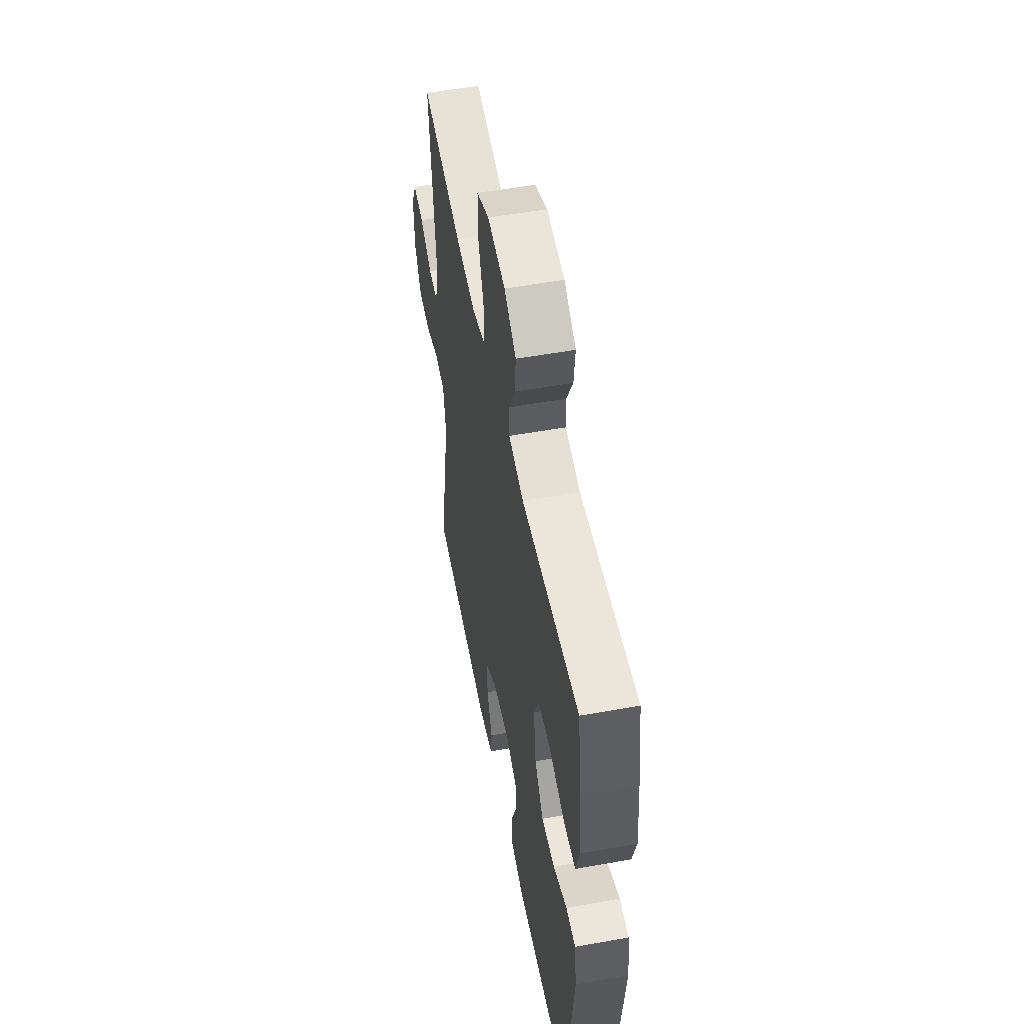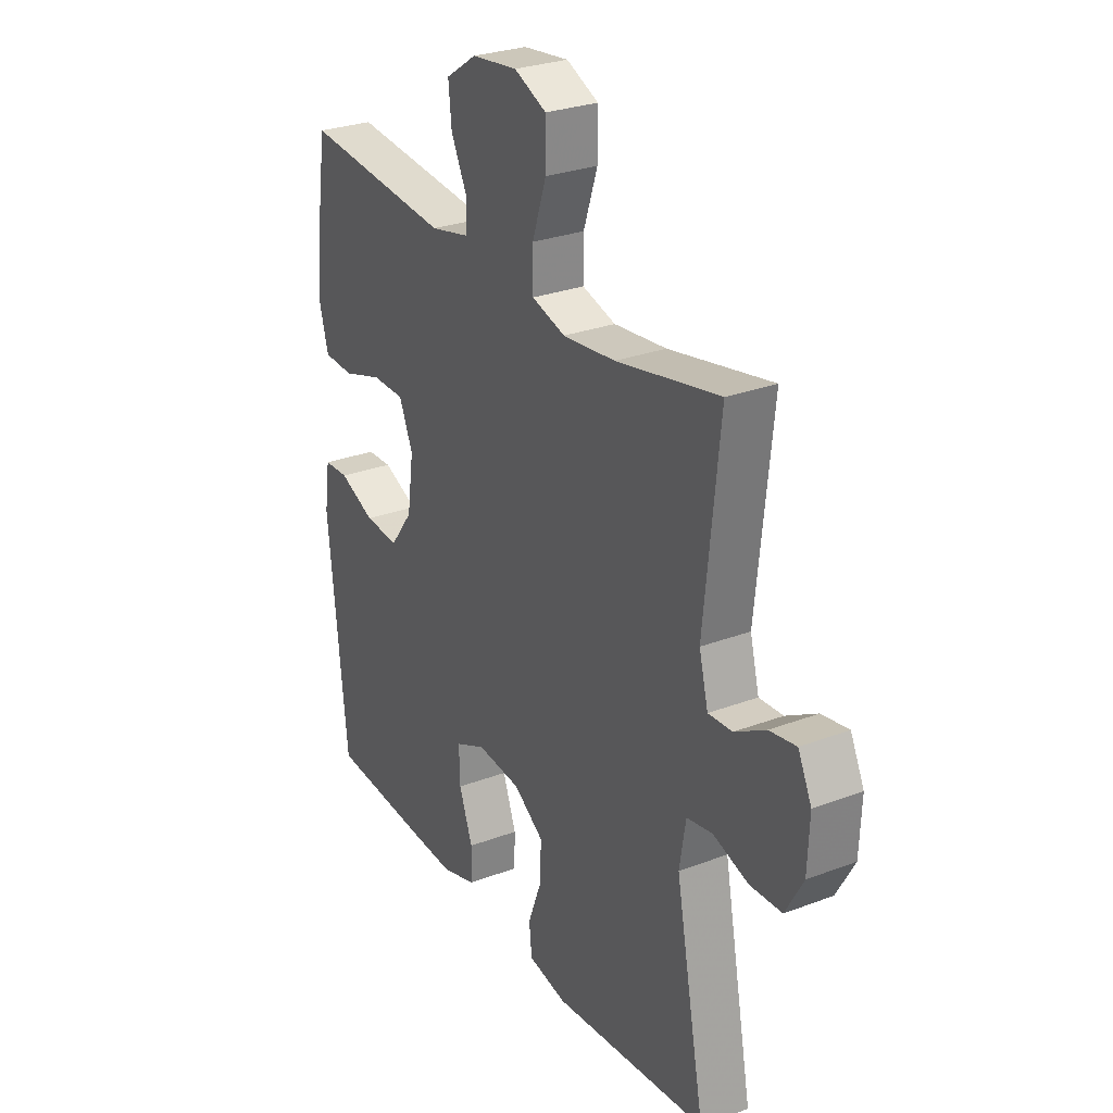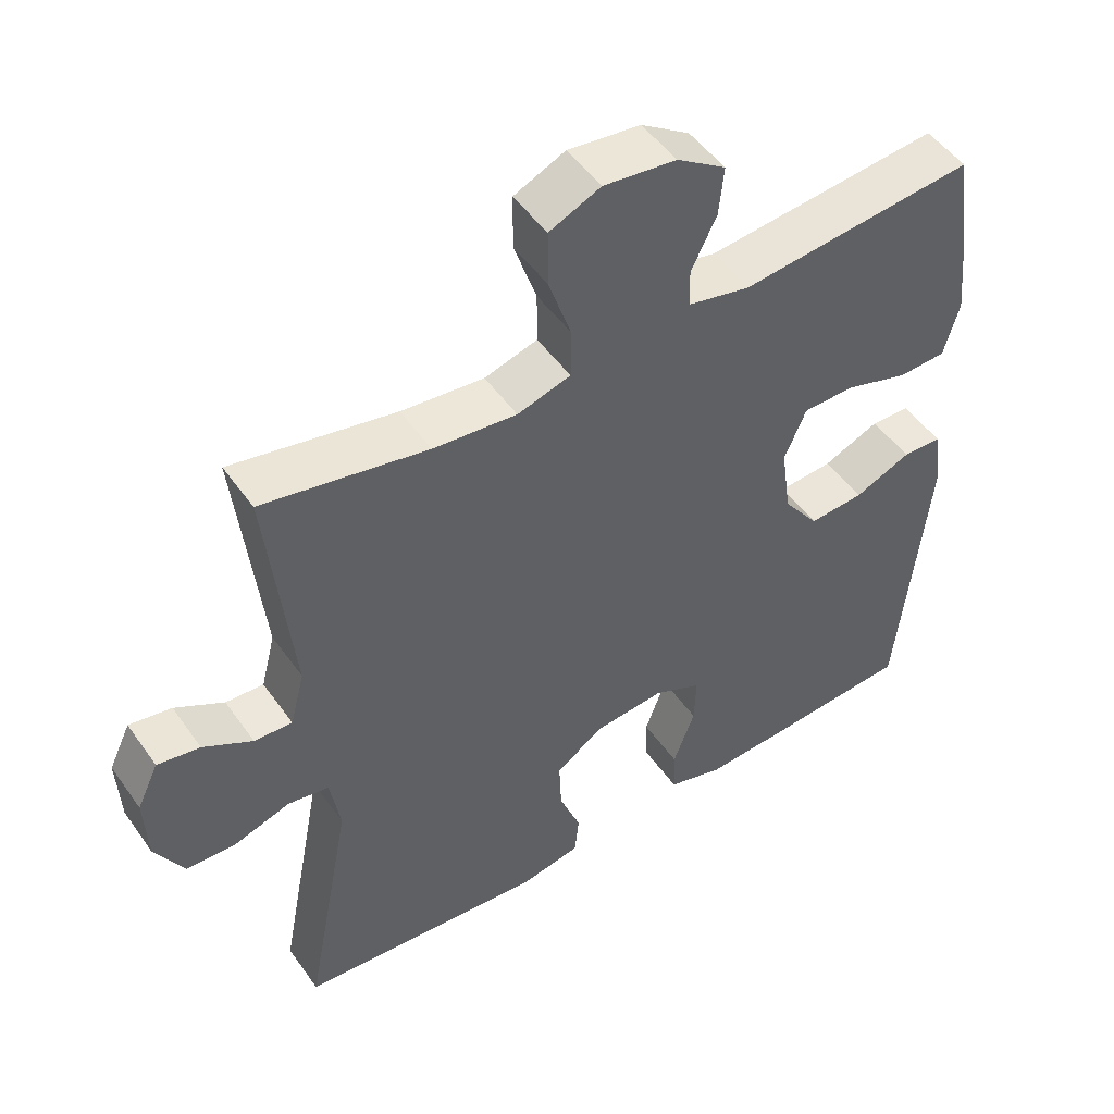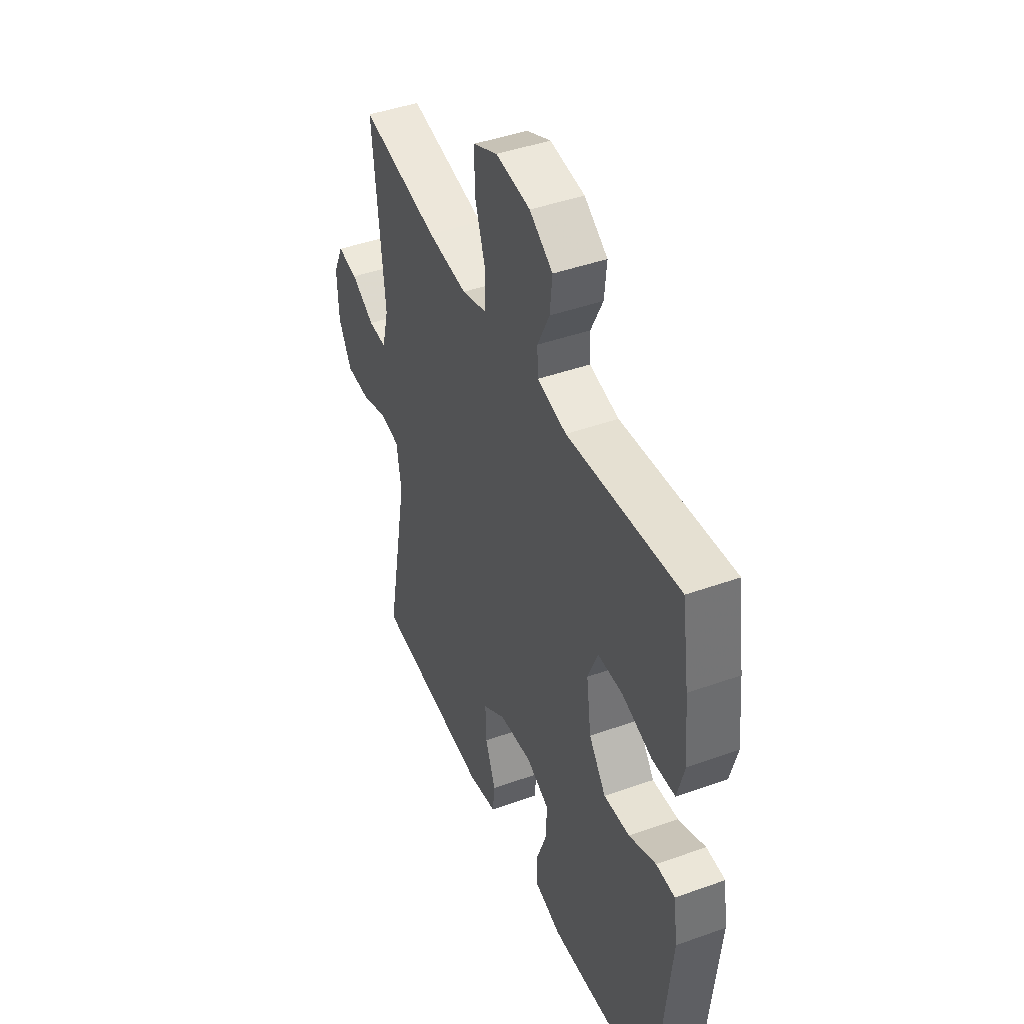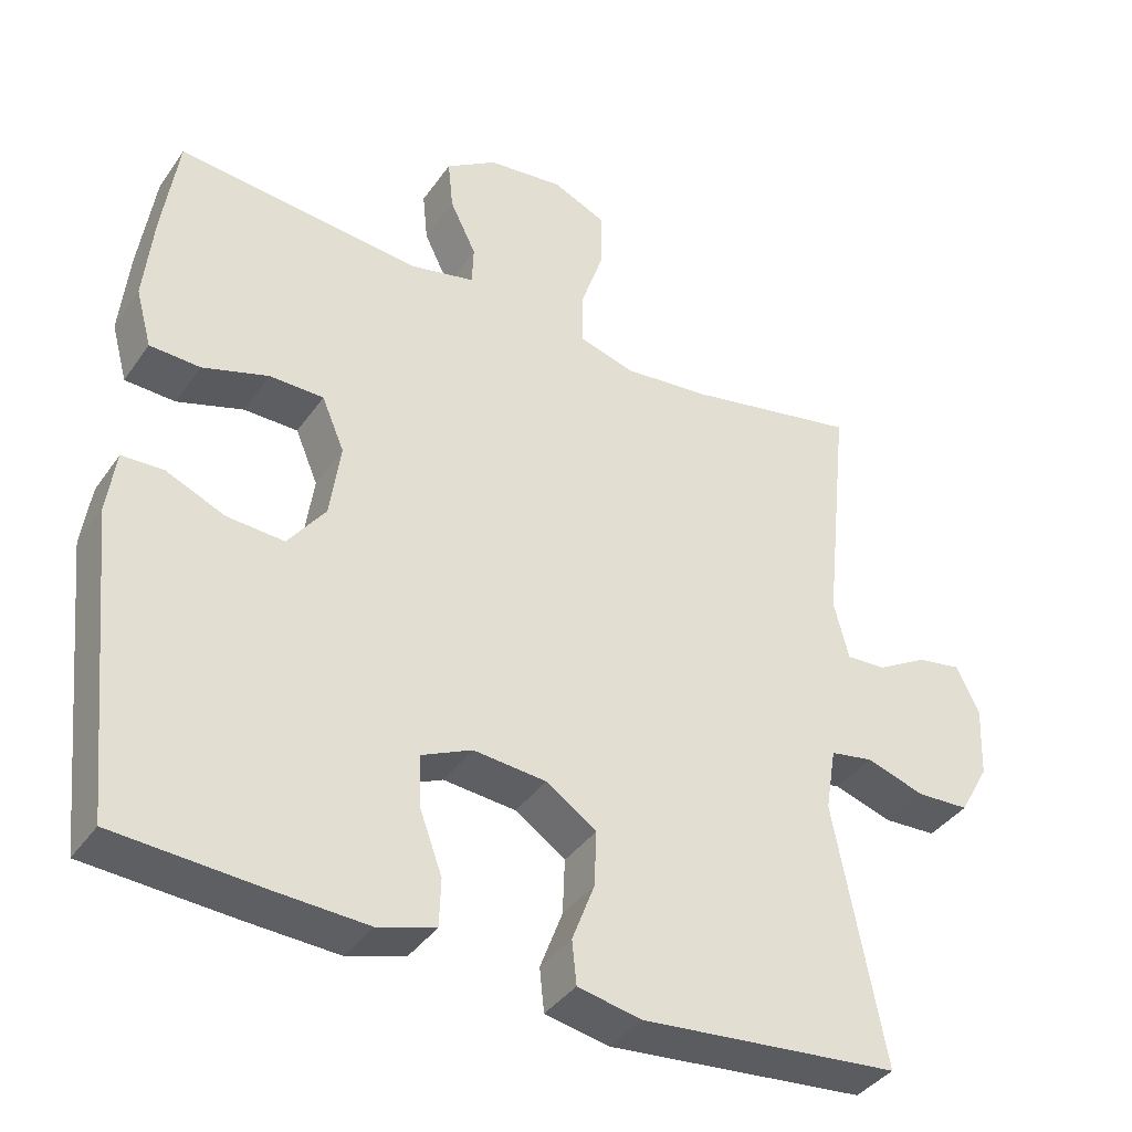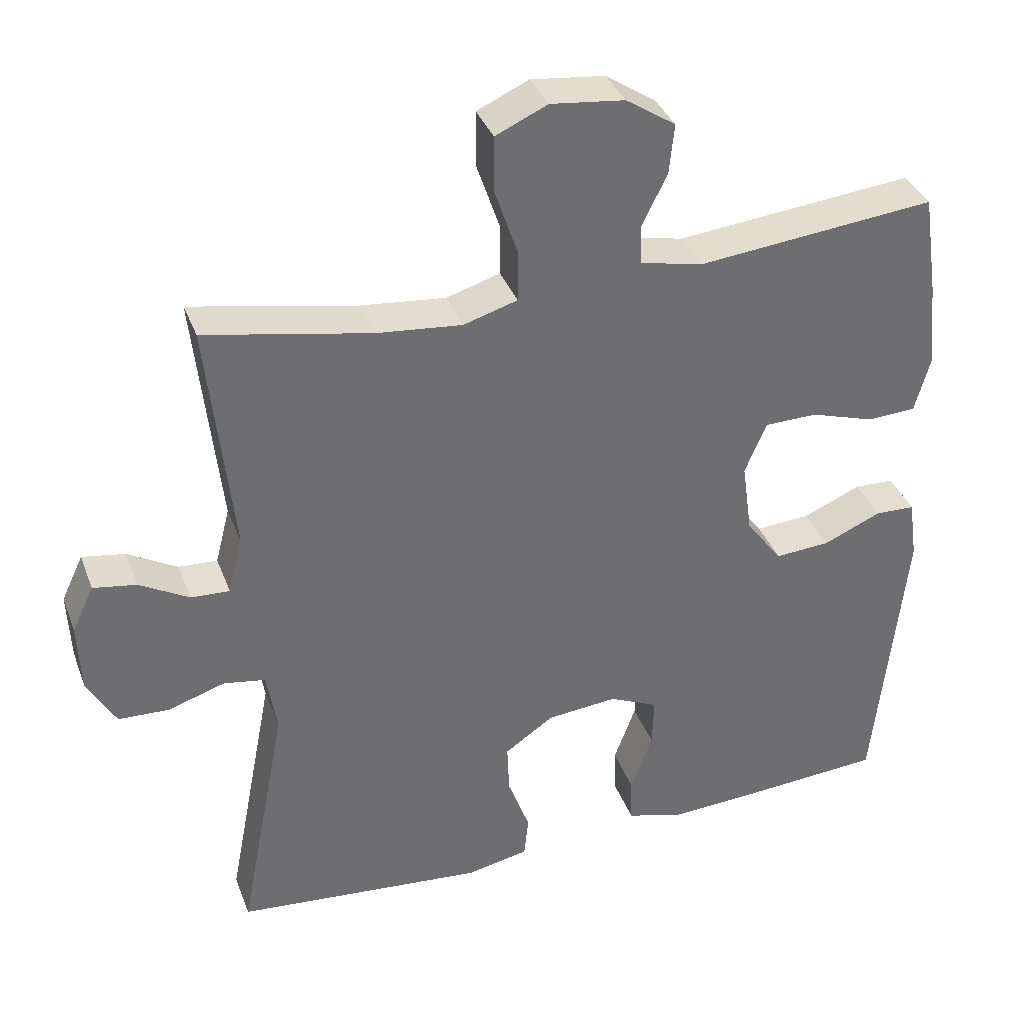
<metadata>
{"format":"obj","ext":"obj","renderer":"f3d","projection":"perspective","resolution":1024,"background":"white","views":[{"elev":53.7,"azim":-100.9,"up":"+Z"},{"elev":28.0,"azim":60.1,"up":"+Z"},{"elev":49.8,"azim":146.1,"up":"+Z"},{"elev":43.9,"azim":-112.8,"up":"+Z"},{"elev":-38.7,"azim":-31.1,"up":"+Z"},{"elev":36.5,"azim":160.7,"up":"+Z"}]}
</metadata>
<code>
v 0.5 0.07 -0.5
v 0.155 0.07 -0.533
v 0.07 0.07 -0.516
v 0.064 0.07 -0.458
v 0.094 0.07 -0.379
v 0.097 0.07 -0.305
v 0.03 0.07 -0.259
v -0.067 0.07 -0.25
v -0.134 0.07 -0.281
v -0.132 0.07 -0.35
v -0.102 0.07 -0.432
v -0.104 0.07 -0.496
v -0.181 0.07 -0.519
v -0.301 0.07 -0.513
v -0.5 0.07 -0.5
v -0.541 0.07 -0.097
v -0.529 0.07 -0.013
v -0.474 0.07 -0.011
v -0.395 0.07 -0.045
v -0.319 0.07 -0.05
v -0.269 0.07 0.017
v -0.255 0.07 0.117
v -0.285 0.07 0.188
v -0.357 0.07 0.189
v -0.445 0.07 0.161
v -0.512 0.07 0.164
v -0.533 0.07 0.241
v -0.521 0.07 0.359
v -0.5 0.07 0.5
v -0.173 0.07 0.468
v -0.087 0.07 0.487
v -0.085 0.07 0.54
v -0.12 0.07 0.612
v -0.127 0.07 0.68
v -0.059 0.07 0.725
v 0.042 0.07 0.737
v 0.113 0.07 0.705
v 0.113 0.07 0.628
v 0.082 0.07 0.536
v 0.082 0.07 0.465
v 0.156 0.07 0.443
v 0.272 0.07 0.455
v 0.5 0.07 0.5
v 0.466 0.07 0.174
v 0.486 0.07 0.096
v 0.539 0.07 0.099
v 0.607 0.07 0.138
v 0.666 0.07 0.148
v 0.696 0.07 0.085
v 0.692 0.07 -0.011
v 0.653 0.07 -0.081
v 0.583 0.07 -0.084
v 0.505 0.07 -0.059
v 0.448 0.07 -0.069
v 0.434 0.07 -0.154
v 0.5 0 -0.5
v 0.155 0 -0.533
v 0.07 0 -0.516
v 0.064 0 -0.458
v 0.094 0 -0.379
v 0.097 0 -0.305
v 0.03 0 -0.259
v -0.067 0 -0.25
v -0.134 0 -0.281
v -0.132 0 -0.35
v -0.102 0 -0.432
v -0.104 0 -0.496
v -0.181 0 -0.519
v -0.301 0 -0.513
v -0.5 0 -0.5
v -0.541 0 -0.097
v -0.529 0 -0.013
v -0.474 0 -0.011
v -0.395 0 -0.045
v -0.319 0 -0.05
v -0.269 0 0.017
v -0.255 0 0.117
v -0.285 0 0.188
v -0.357 0 0.189
v -0.445 0 0.161
v -0.512 0 0.164
v -0.533 0 0.241
v -0.521 0 0.359
v -0.5 0 0.5
v -0.173 0 0.468
v -0.087 0 0.487
v -0.085 0 0.54
v -0.12 0 0.612
v -0.127 0 0.68
v -0.059 0 0.725
v 0.042 0 0.737
v 0.113 0 0.705
v 0.113 0 0.628
v 0.082 0 0.536
v 0.082 0 0.465
v 0.156 0 0.443
v 0.272 0 0.455
v 0.5 0 0.5
v 0.466 0 0.174
v 0.486 0 0.096
v 0.539 0 0.099
v 0.607 0 0.138
v 0.666 0 0.148
v 0.696 0 0.085
v 0.692 0 -0.011
v 0.653 0 -0.081
v 0.583 0 -0.084
v 0.505 0 -0.059
v 0.448 0 -0.069
v 0.434 0 -0.154
f 50 51 52 53
f 50 53 54
f 49 50 54
f 46 47 48 49
f 45 46 49 54
f 44 45 54
f 42 43 44
f 41 42 44 54
f 40 41 54 55
f 36 37 38 39
f 36 39 40
f 35 36 40
f 32 33 34 35
f 31 32 35 40
f 30 31 40 55
f 24 25 26 27
f 23 24 27 28
f 16 17 18 19
f 16 19 20
f 15 16 20
f 14 15 20 21
f 10 11 12 13
f 9 10 13 14
f 2 3 4 5
f 2 5 6
f 1 2 6
f 55 1 6 7
f 23 28 29 30
f 22 23 30 55
f 9 14 21 22
f 8 9 22
f 7 8 22 55
f 108 107 106 105
f 109 108 105
f 109 105 104
f 104 103 102 101
f 109 104 101 100
f 109 100 99
f 99 98 97
f 109 99 97 96
f 110 109 96 95
f 94 93 92 91
f 95 94 91
f 95 91 90
f 90 89 88 87
f 95 90 87 86
f 110 95 86 85
f 82 81 80 79
f 83 82 79 78
f 74 73 72 71
f 75 74 71
f 75 71 70
f 76 75 70 69
f 68 67 66 65
f 69 68 65 64
f 60 59 58 57
f 61 60 57
f 61 57 56
f 62 61 56 110
f 85 84 83 78
f 110 85 78 77
f 77 76 69 64
f 77 64 63
f 110 77 63 62
f 1 56 57 2
f 2 57 58 3
f 3 58 59 4
f 4 59 60 5
f 5 60 61 6
f 6 61 62 7
f 7 62 63 8
f 8 63 64 9
f 9 64 65 10
f 10 65 66 11
f 11 66 67 12
f 12 67 68 13
f 13 68 69 14
f 14 69 70 15
f 15 70 71 16
f 16 71 72 17
f 17 72 73 18
f 18 73 74 19
f 19 74 75 20
f 20 75 76 21
f 21 76 77 22
f 22 77 78 23
f 23 78 79 24
f 24 79 80 25
f 25 80 81 26
f 26 81 82 27
f 27 82 83 28
f 28 83 84 29
f 29 84 85 30
f 30 85 86 31
f 31 86 87 32
f 32 87 88 33
f 33 88 89 34
f 34 89 90 35
f 35 90 91 36
f 36 91 92 37
f 37 92 93 38
f 38 93 94 39
f 39 94 95 40
f 40 95 96 41
f 41 96 97 42
f 42 97 98 43
f 43 98 99 44
f 44 99 100 45
f 45 100 101 46
f 46 101 102 47
f 47 102 103 48
f 48 103 104 49
f 49 104 105 50
f 50 105 106 51
f 51 106 107 52
f 52 107 108 53
f 53 108 109 54
f 54 109 110 55
f 55 110 56 1

</code>
